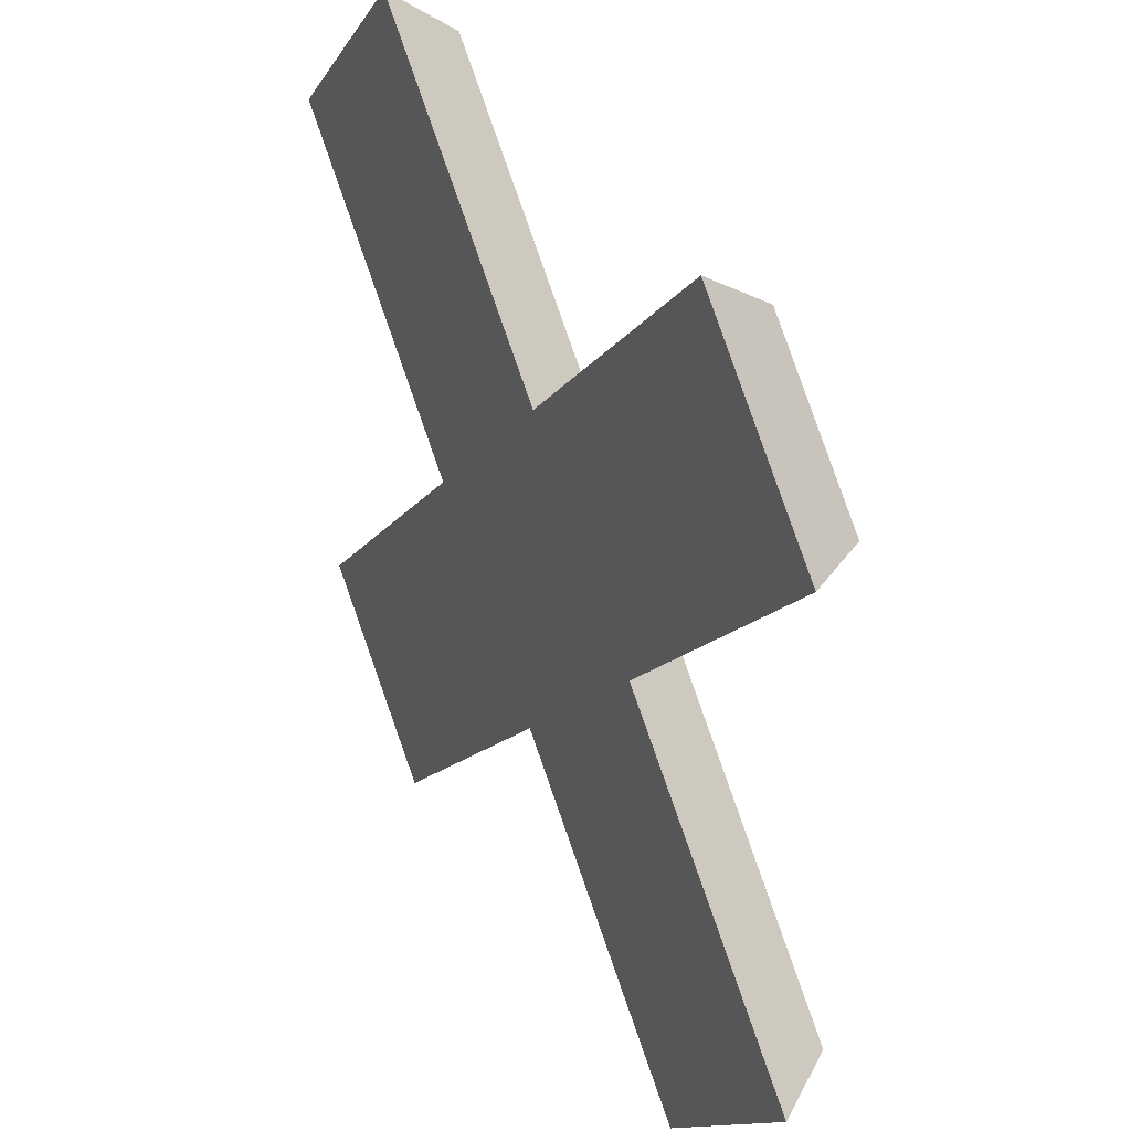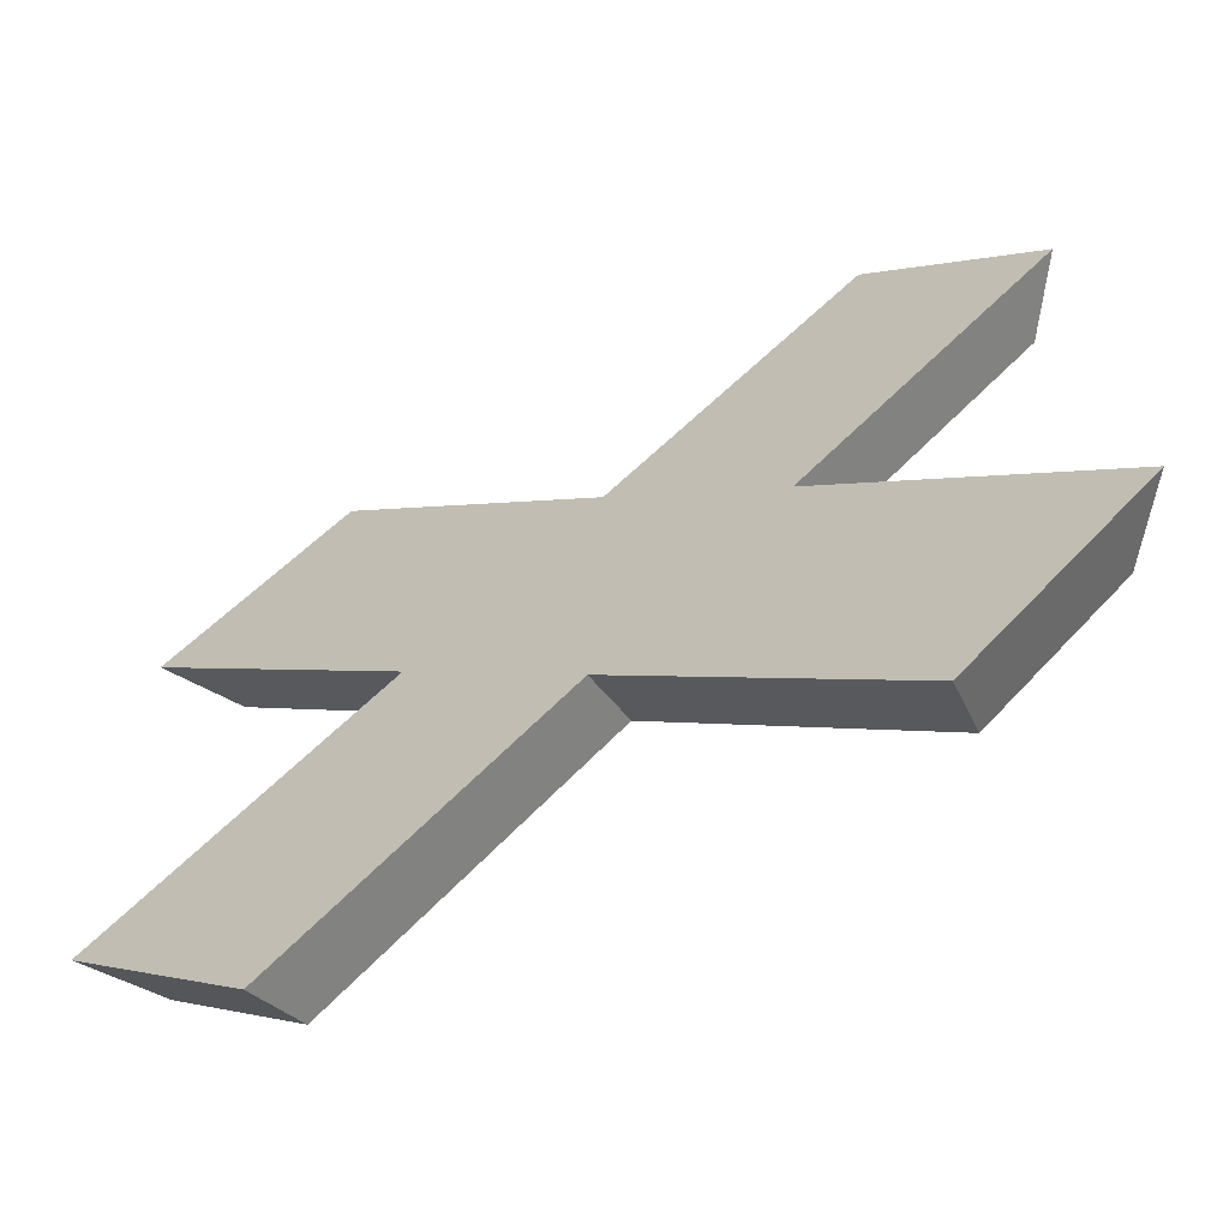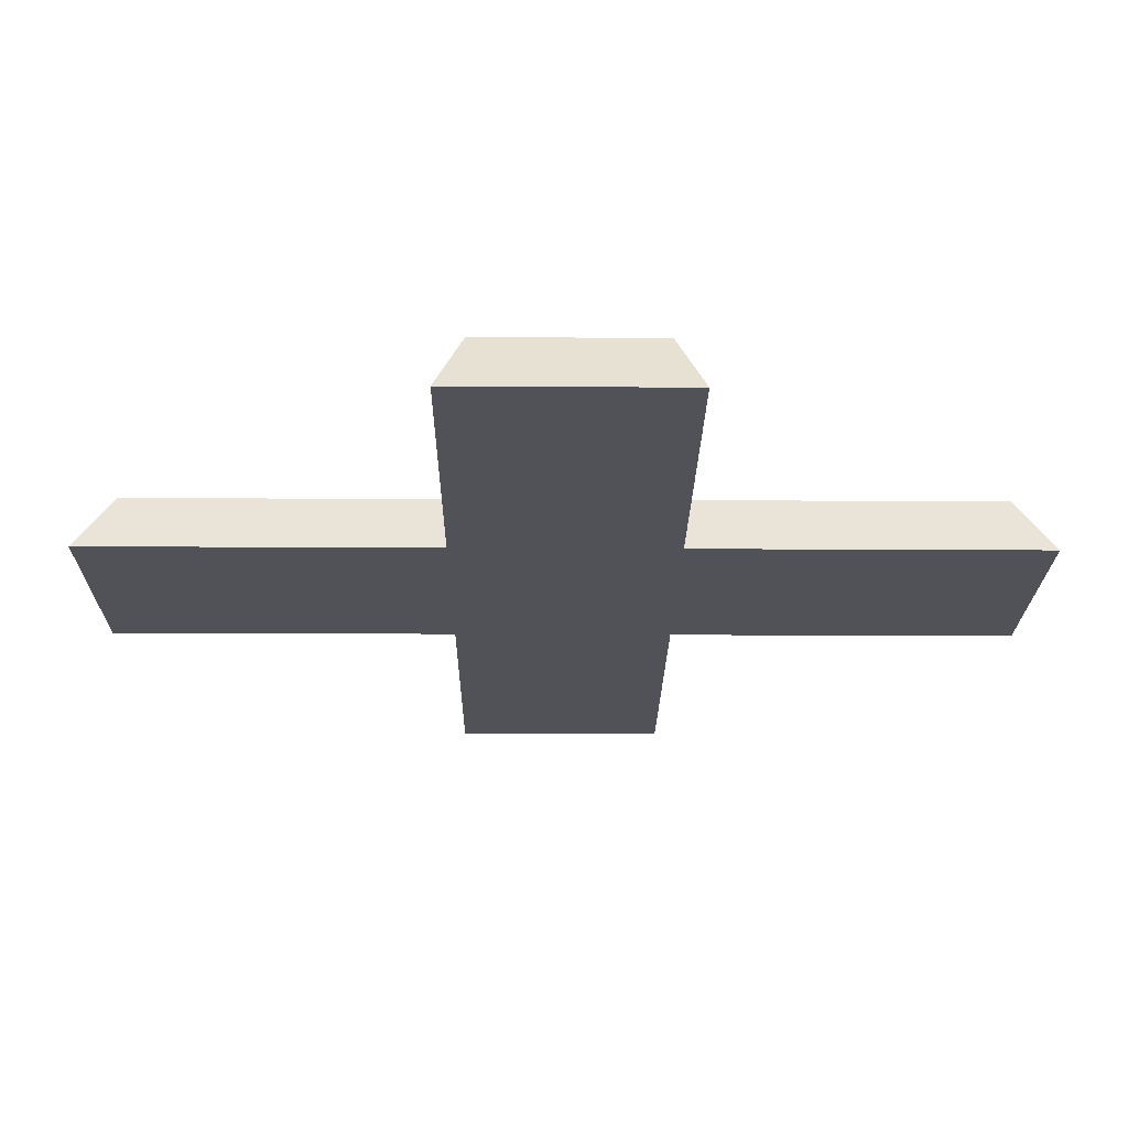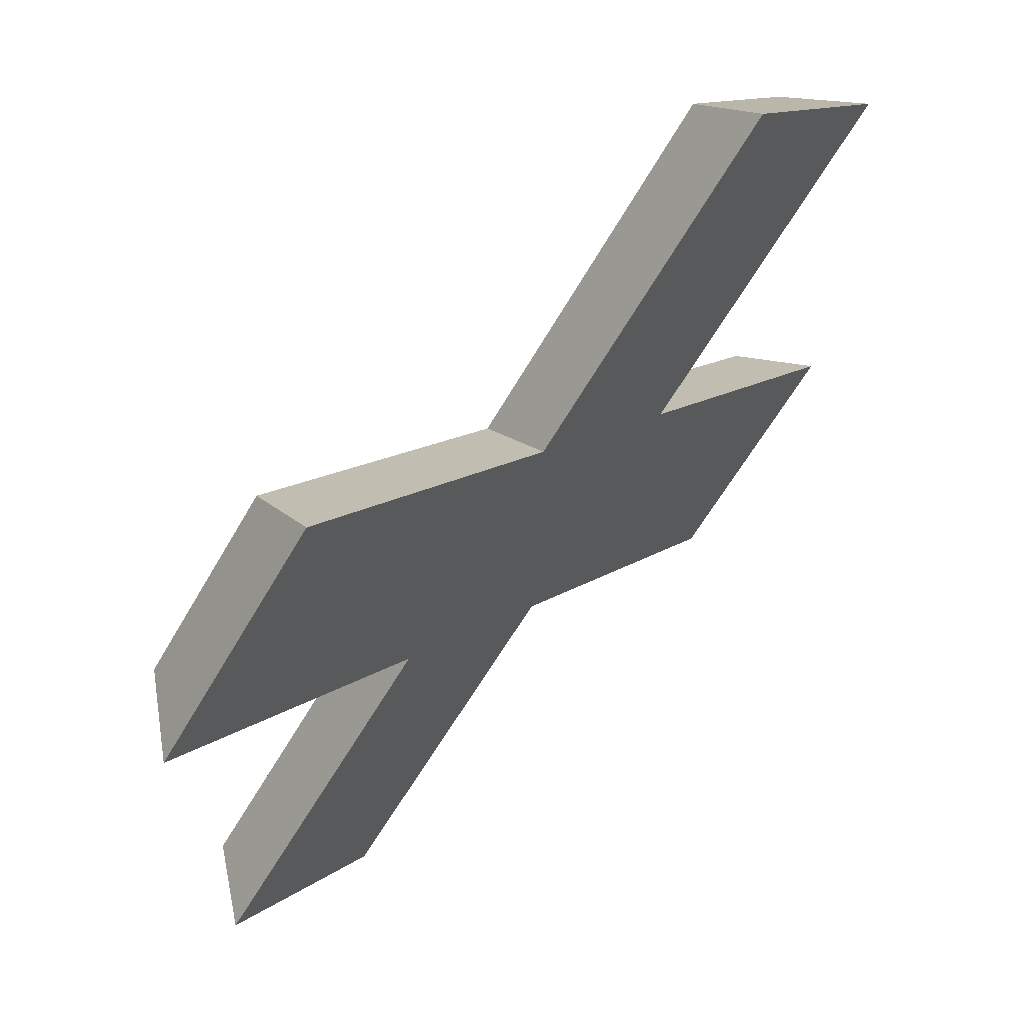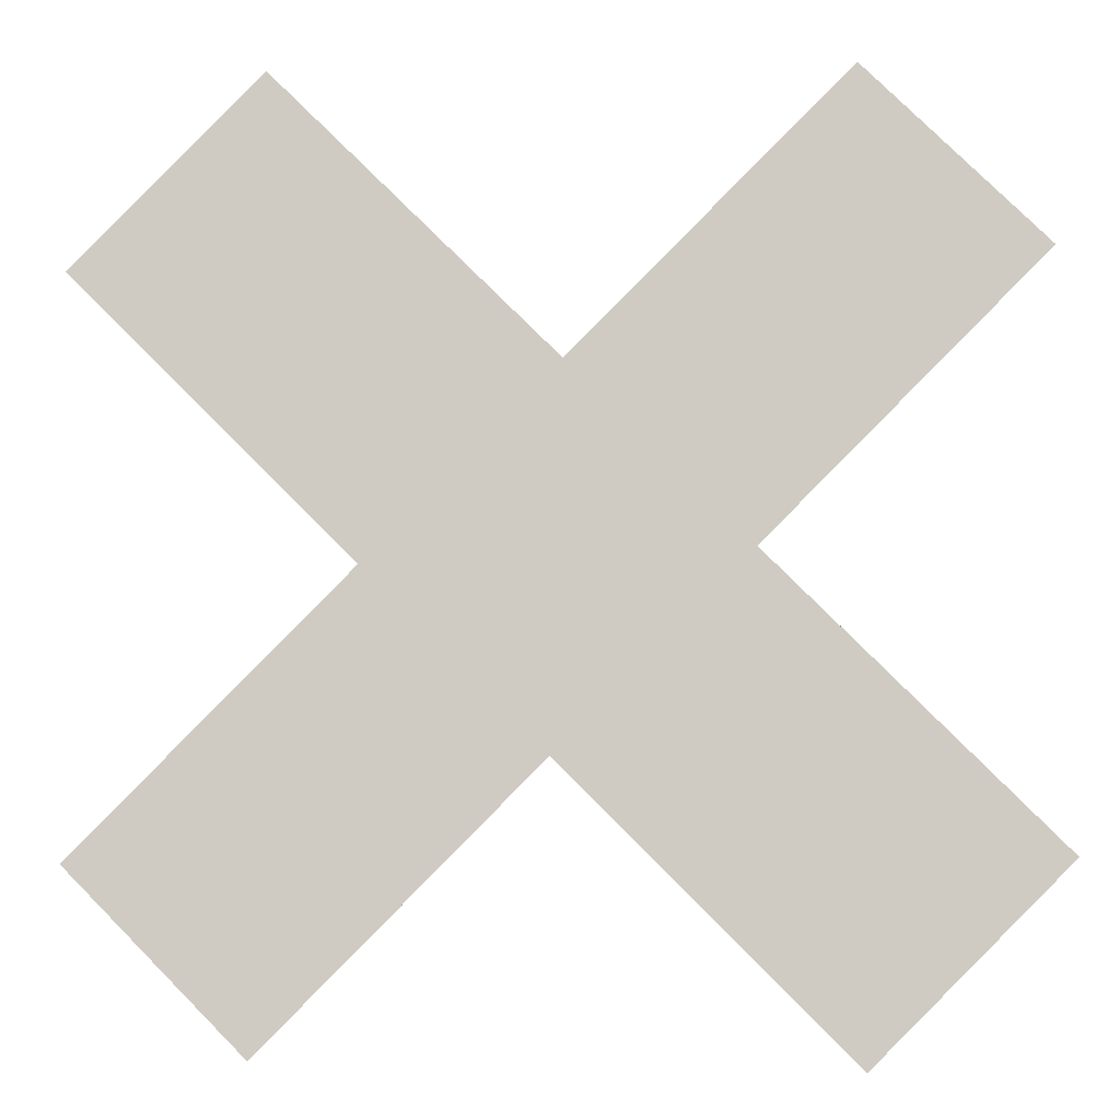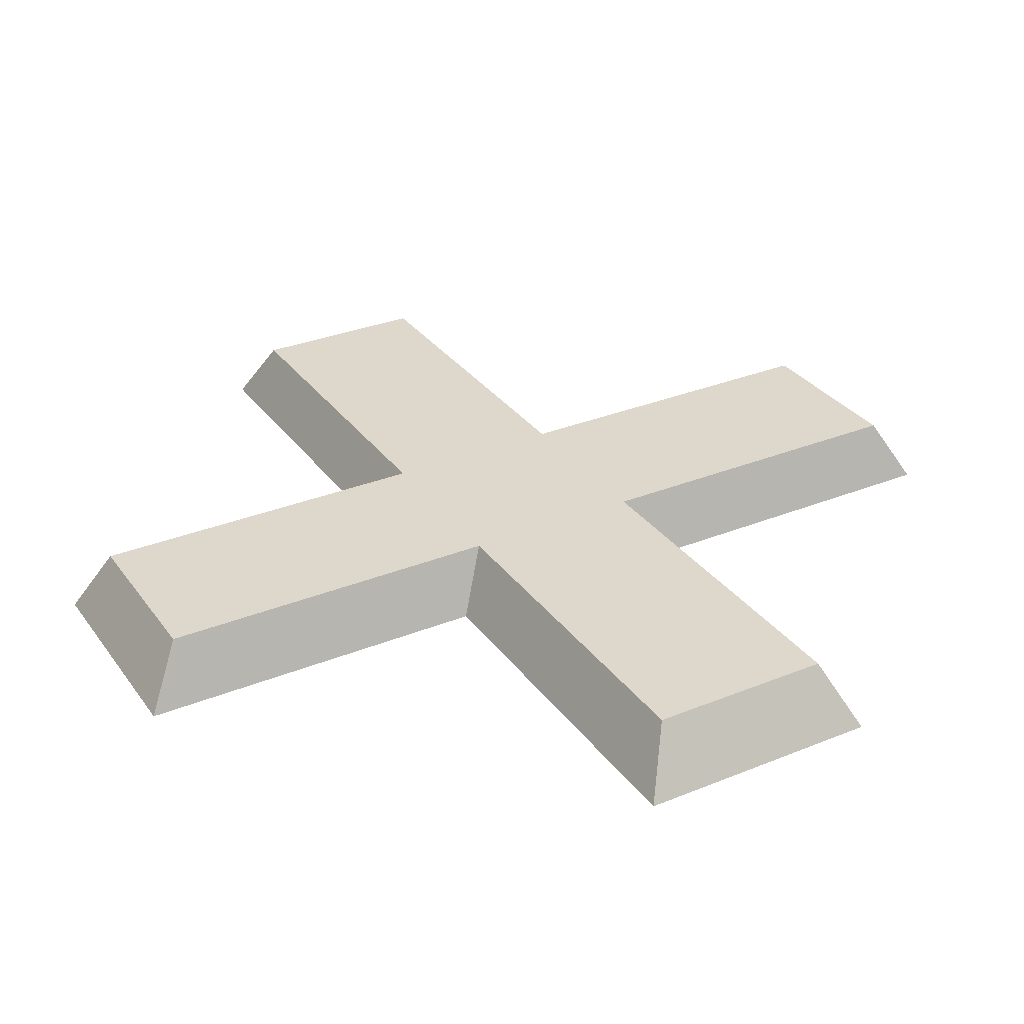
<metadata>
{"format":"obj","ext":"obj","renderer":"f3d","projection":"perspective","resolution":1024,"background":"white","views":[{"elev":35.9,"azim":-118.1,"up":"+Y"},{"elev":-66.3,"azim":-153.5,"up":"+Y"},{"elev":-21.6,"azim":-135.6,"up":"+Z"},{"elev":65.8,"azim":134.0,"up":"+Y"},{"elev":-7.5,"azim":-174.5,"up":"+Y"},{"elev":31.4,"azim":-74.9,"up":"+Z"}]}
</metadata>
<code>
o Details_X_Cube.061
v -0.09102 0.1423 0.01145
v -0.1379 0.09547 0.01145
v 0.1422 -0.0909 0.01145
v 0.09534 -0.1377 0.01145
v 0.001352 0.04994 0.01145
v 0.04982 0.001479 0.01145
v 0.002971 -0.04537 0.01145
v -0.04549 0.003097 0.01145
v 0.09508 0.1437 0.01145
v 0.1435 0.0952 0.01145
v -0.09076 -0.1391 0.01145
v -0.1392 -0.09063 0.01145
v -0.09391 0.1592 -0.01276
v -0.1547 0.09836 -0.01276
v 0.09823 -0.1546 -0.01276
v 0.1591 -0.09378 -0.01276
v 0.06509 0.000196 -0.01276
v -0.06076 0.00438 -0.01276
v 7e-05 0.06521 -0.01276
v 0.004254 -0.06064 -0.01276
v 0.09673 0.1619 -0.01276
v 0.1617 0.09685 -0.01276
v -0.0924 -0.1573 -0.01276
v -0.1574 -0.09228 -0.01276
f 1 8 5
f 6 4 3
f 5 7 6
f 8 11 7
f 10 5 6
f 18 13 19
f 15 17 16
f 20 19 17
f 18 23 24
f 19 22 17
f 12 18 24
f 3 17 6
f 4 20 15
f 11 20 7
f 2 18 8
f 9 22 21
f 2 13 14
f 10 17 22
f 1 19 13
f 12 23 11
f 4 16 3
f 9 19 5
f 1 2 8
f 6 7 4
f 5 8 7
f 8 12 11
f 10 9 5
f 18 14 13
f 15 20 17
f 20 18 19
f 18 20 23
f 19 21 22
f 12 8 18
f 3 16 17
f 4 7 20
f 11 23 20
f 2 14 18
f 9 10 22
f 2 1 13
f 10 6 17
f 1 5 19
f 12 24 23
f 4 15 16
f 9 21 19

</code>
